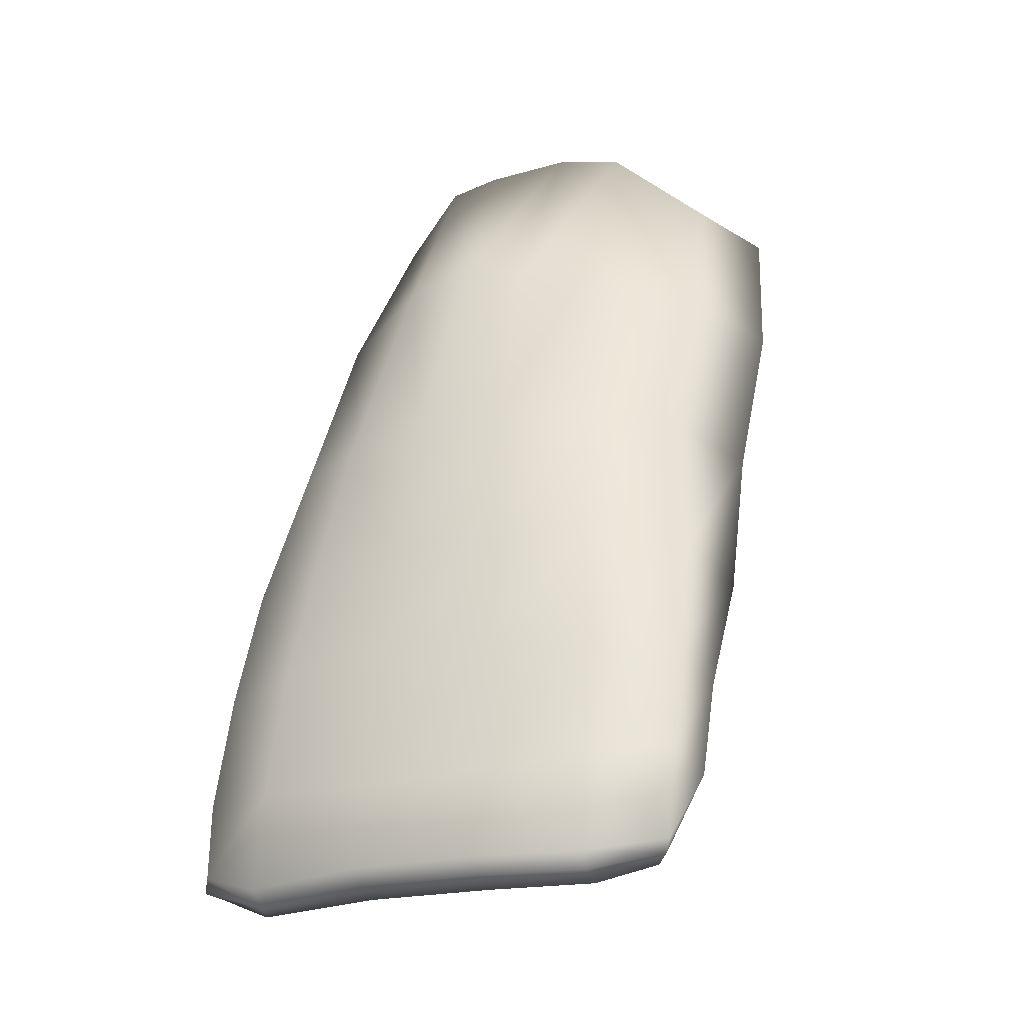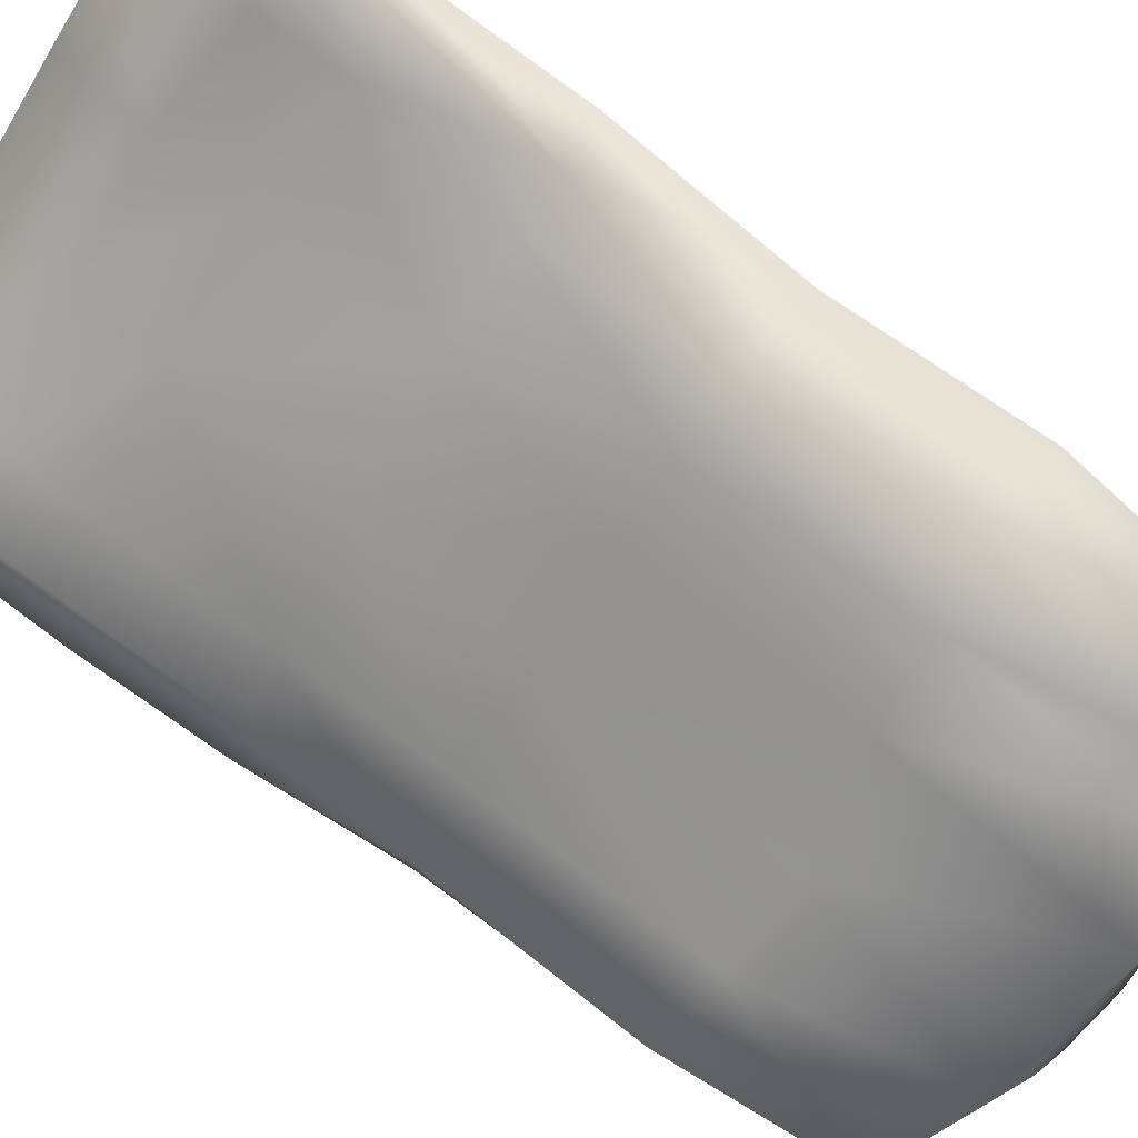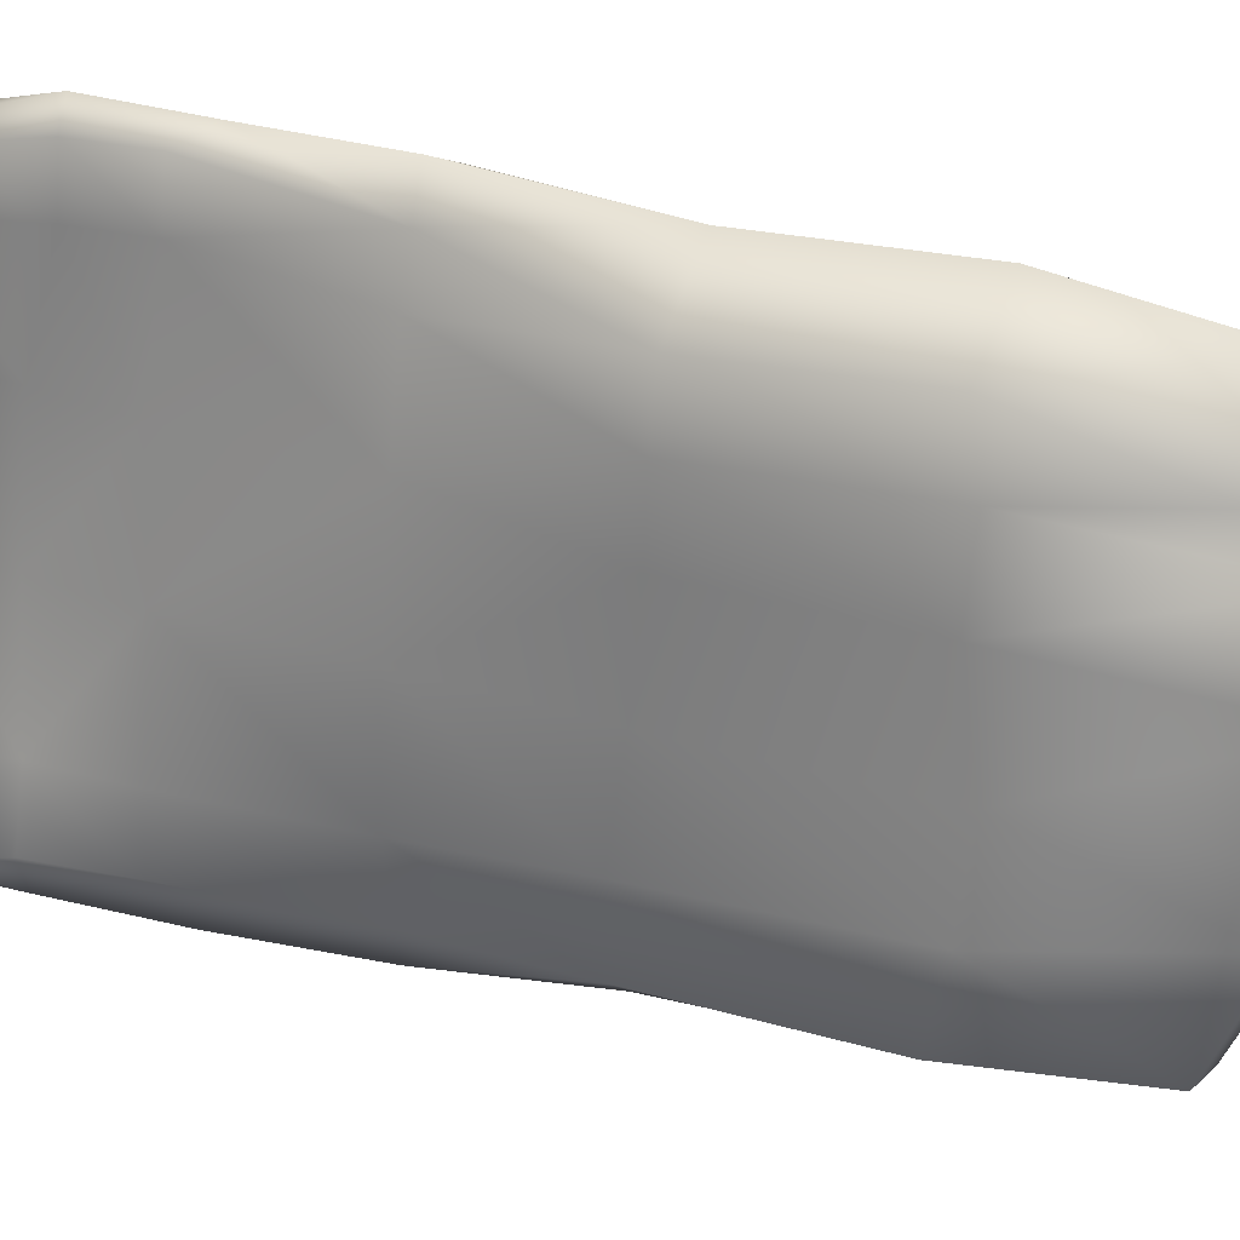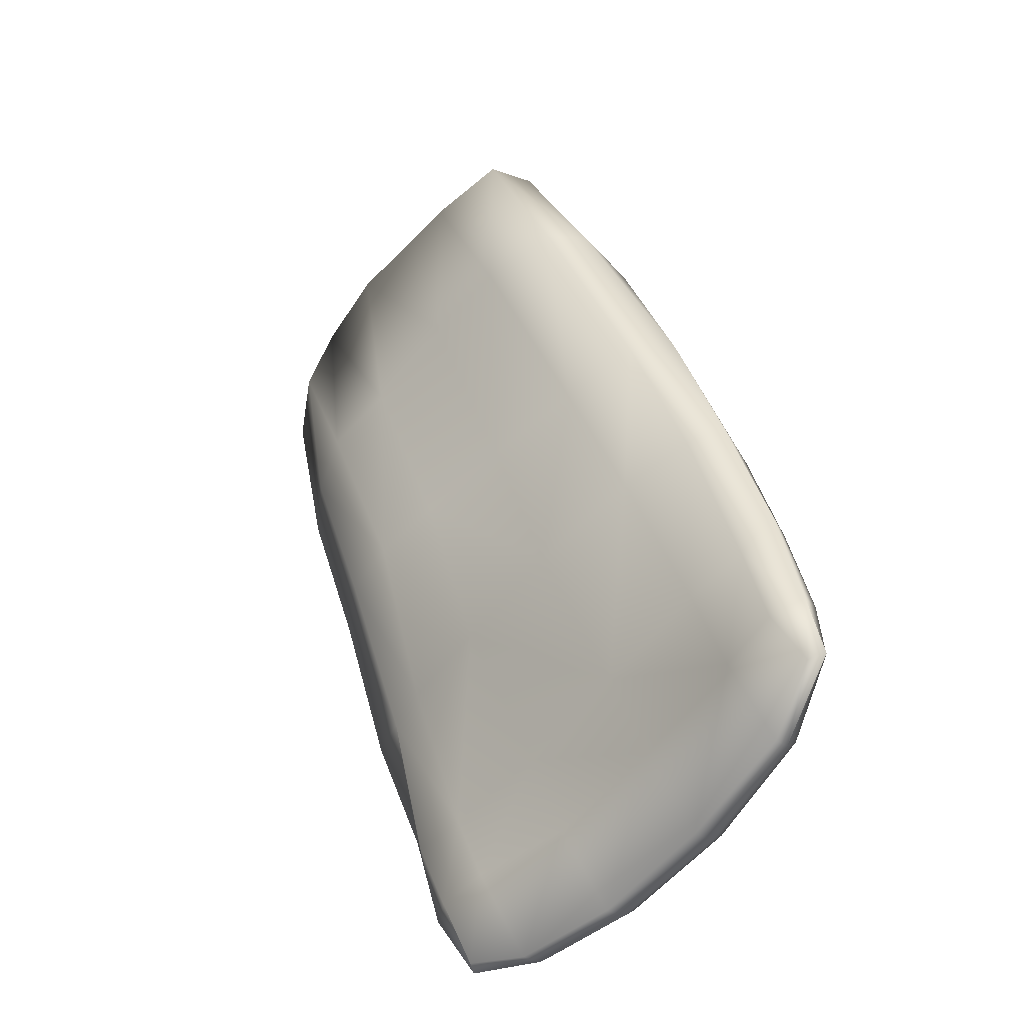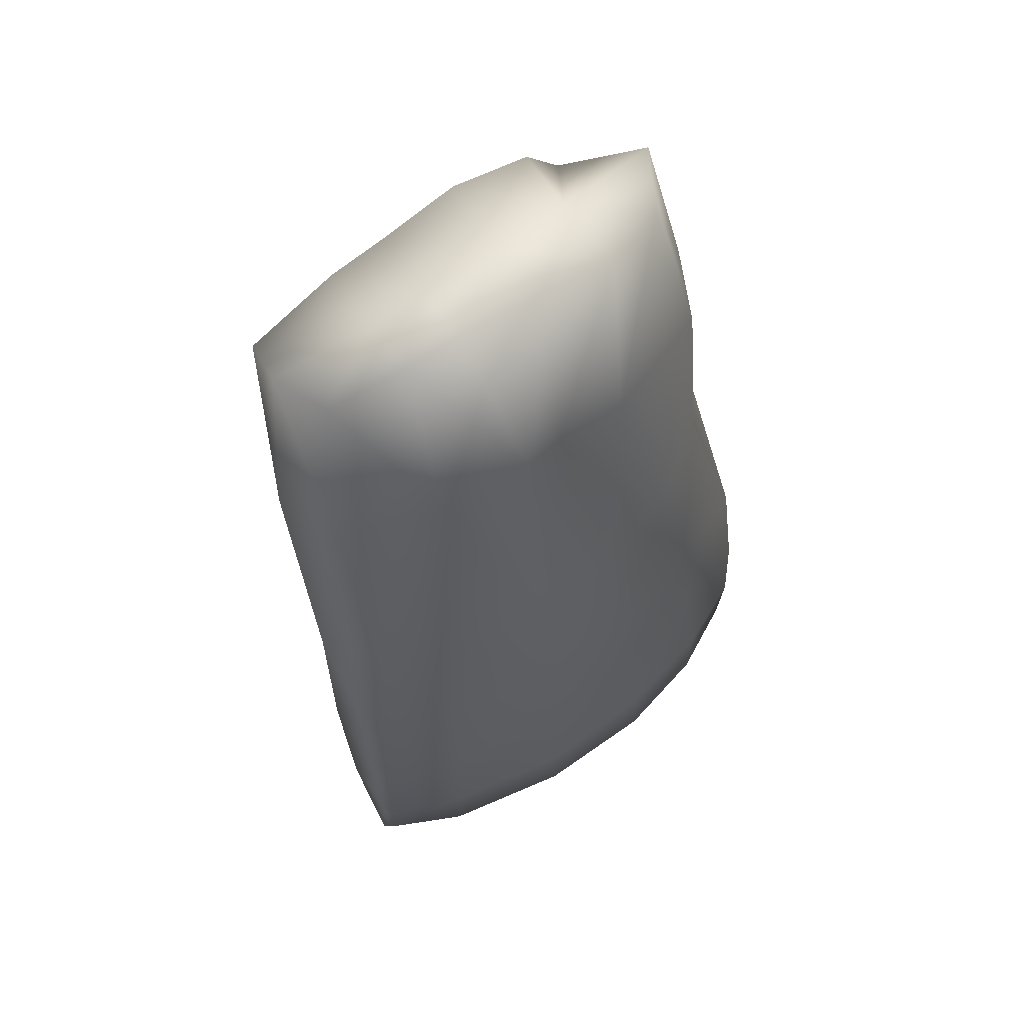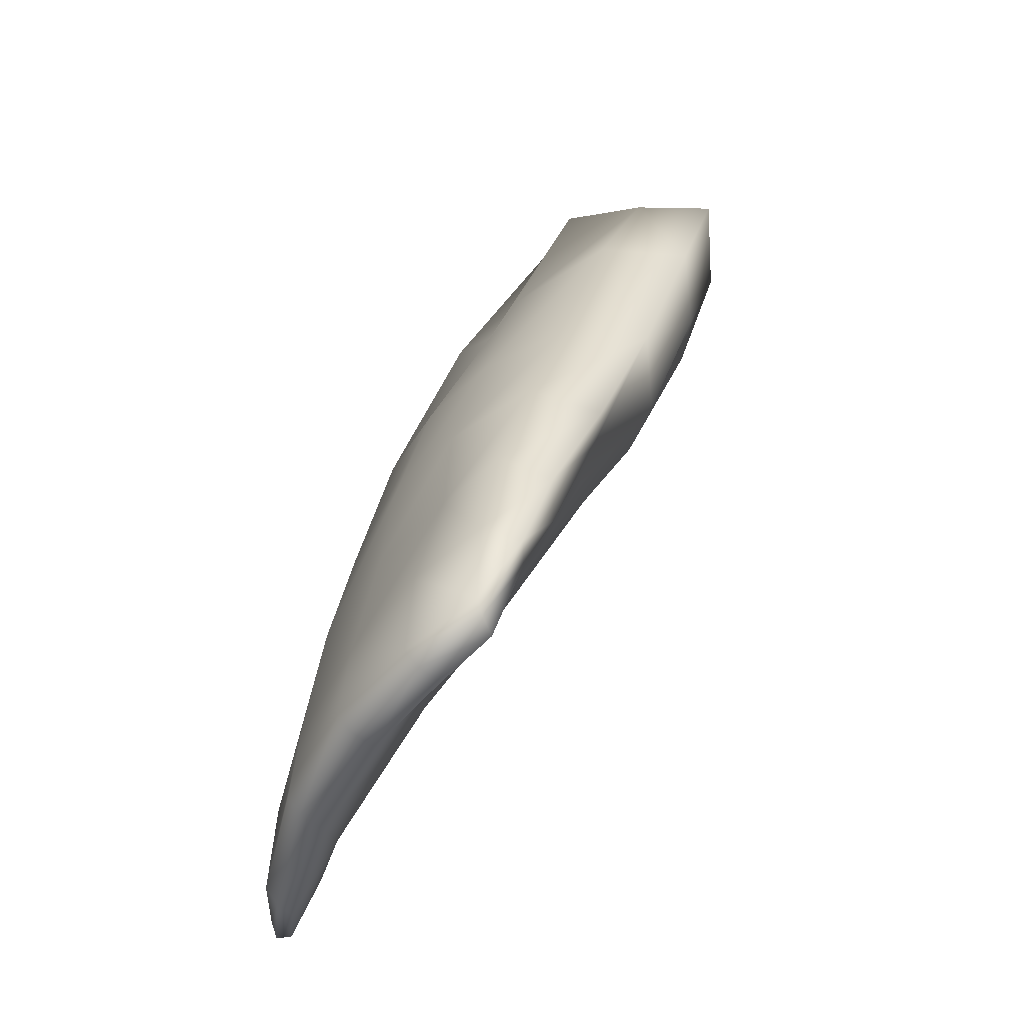
<metadata>
{"format":"obj","ext":"obj","renderer":"f3d","projection":"perspective","resolution":1024,"background":"white","views":[{"elev":-24.3,"azim":35.5,"up":"+Y"},{"elev":-74.8,"azim":57.3,"up":"+Z"},{"elev":-77.0,"azim":83.2,"up":"+Z"},{"elev":-55.4,"azim":-119.6,"up":"+Y"},{"elev":70.5,"azim":-25.3,"up":"+Y"},{"elev":-49.8,"azim":74.5,"up":"+Y"}]}
</metadata>
<code>
o Box21
v 0.3015 0.4058 0.9788
v 0.3069 0.4135 0.9835
v 0.2622 0.4057 1.015
v 0.1981 0.4062 1.041
v 0.1967 0.3963 1.032
v 0.1147 0.4079 1.055
v 0.1134 0.398 1.047
v 0.02591 0.4072 1.052
v 0.02459 0.3972 1.043
v -0.02966 0.4251 1.039
v 0.2906 0.402 0.9701
v 0.2607 0.396 1.006
v 0.1934 0.3906 1.017
v 0.1101 0.3929 1.031
v -0.03567 0.4166 1.034
v -0.02781 0.4133 1.025
v 0.2753 0.9471 0.8485
v 0.2959 0.9352 0.7973
v 0.2155 0.9792 0.8328
v 0.2221 0.9948 0.8894
v 0.1621 0.9942 0.847
v 0.1118 1.014 0.9017
v 0.173 1.01 0.8953
v 0.07441 1.01 0.9055
v 0.1069 0.9939 0.8573
v 0.02438 0.9755 0.8957
v 0.06949 0.9902 0.8613
v 0.2393 0.9212 0.777
v 0.2135 0.9604 0.782
v 0.1588 0.9719 0.7872
v 0.1014 0.9651 0.7994
v 0.06532 0.9617 0.8064
v 0.003422 0.9567 0.8547
v 0.3095 0.4735 0.9823
v 0.2625 0.4694 1.012
v 0.1968 0.4638 1.037
v 0.1143 0.4632 1.052
v 0.03 0.4715 1.05
v 0.3109 0.5413 0.972
v 0.2599 0.5481 0.9954
v 0.1919 0.5572 1.022
v 0.1137 0.5601 1.041
v 0.03511 0.5566 1.04
v -0.02133 0.553 1.032
v 0.251 0.6291 0.989
v 0.3098 0.6213 0.9515
v 0.2856 0.7307 0.9216
v 0.1888 0.635 1.014
v 0.2389 0.7335 0.9647
v 0.1134 0.6407 1.026
v 0.1828 0.7385 0.9907
v 0.1211 0.7454 1.005
v 0.05405 0.7436 1
v 0.04255 0.639 1.023
v 0.003625 0.7395 0.99
v 0.2914 0.8451 0.8874
v 0.2129 0.8683 0.9323
v 0.1631 0.8837 0.9414
v 0.1332 0.8986 0.9579
v 0.07226 0.8915 0.9562
v 0.002071 0.8689 0.9381
v -0.02804 0.4745 1.04
v -0.03756 0.4625 1.024
v -0.03995 0.5394 1.007
v -0.01696 0.5147 0.9962
v -0.01621 0.6357 1.014
v -0.02857 0.7263 0.9555
v -0.03688 0.6293 0.9805
v -0.01601 0.715 0.9249
v -0.01968 0.85 0.8901
v 0.002116 0.9402 0.8204
v -0.01773 0.4574 1.01
v 0.0267 0.4569 1.008
v 0.02082 0.3931 1.032
v 0.1097 0.4508 1
v 0.2571 0.3907 0.9917
v 0.1937 0.4477 0.985
v 0.265 0.4585 0.9628
v 0.02678 0.5121 0.9855
v 0.1082 0.5073 0.973
v 0.1892 0.5 0.9604
v 0.3011 0.4569 0.9538
v 0.2665 0.5028 0.9451
v 0.03017 0.6158 0.943
v -0.01582 0.6232 0.9651
v 0.1074 0.6087 0.923
v 0.03518 0.7079 0.9038
v 0.104 0.7097 0.8825
v 0.1712 0.7075 0.8635
v 0.1886 0.6045 0.9103
v 0.2189 0.7031 0.8499
v 0.2546 0.602 0.9019
v 0.2597 0.7029 0.846
v -0.0116 0.8401 0.8612
v 0.04122 0.843 0.8411
v 0.1023 0.8446 0.8272
v 0.1697 0.8268 0.8148
v 0.2237 0.8255 0.8032
v 0.2647 0.8167 0.81
v 0.3192 0.4581 0.9592
v 0.3028 0.5017 0.9349
v 0.3172 0.5239 0.9391
v 0.2882 0.6033 0.9022
v 0.3075 0.7165 0.8645
v 0.3168 0.604 0.9047
v 0.3111 0.8306 0.8293
f 1 2 3
f 3 4 5
f 4 6 7
f 7 6 8
f 9 8 10
f 11 1 12
f 12 5 13
f 13 5 7
f 14 7 9
f 9 15 16
f 17 18 19
f 20 19 21
f 22 23 21
f 24 22 25
f 26 24 27
f 19 18 28
f 19 29 30
f 21 30 31
f 25 31 32
f 33 27 32
f 2 34 35
f 3 35 36
f 6 4 36
f 8 6 37
f 10 8 38
f 34 39 40
f 36 35 40
f 37 36 41
f 38 37 42
f 38 43 44
f 45 46 47
f 48 45 49
f 50 48 51
f 50 52 53
f 54 53 55
f 49 47 56
f 51 49 57
f 52 51 58
f 52 59 60
f 53 60 61
f 57 56 17
f 58 57 20
f 59 58 23
f 59 22 24
f 60 24 26
f 10 62 63
f 16 15 63
f 62 44 64
f 63 64 65
f 66 55 67
f 68 67 69
f 67 55 61
f 69 67 70
f 61 26 33
f 70 33 71
f 16 72 73
f 14 74 73
f 13 14 75
f 76 13 77
f 11 76 78
f 73 72 65
f 73 79 80
f 75 80 81
f 78 77 81
f 82 78 83
f 84 85 69
f 86 84 87
f 86 88 89
f 90 89 91
f 92 91 93
f 87 69 94
f 88 87 95
f 88 96 97
f 91 89 97
f 91 98 99
f 95 94 71
f 96 95 32
f 96 31 30
f 97 30 29
f 98 29 28
f 1 11 82
f 2 1 100
f 100 82 101
f 34 100 102
f 103 93 104
f 46 105 104
f 104 93 99
f 104 106 56
f 99 28 18
f 106 18 17
f 40 39 46
f 41 40 45
f 42 41 48
f 54 43 42
f 66 44 43
f 68 64 44
f 85 65 64
f 79 65 85
f 80 79 84
f 90 81 80
f 83 81 90
f 103 101 83
f 102 101 103
f 39 102 105
f 1 3 12
f 3 5 12
f 4 7 5
f 7 8 9
f 9 10 15
f 11 12 76
f 12 13 76
f 13 7 14
f 14 9 74
f 9 16 74
f 17 19 20
f 20 21 23
f 22 21 25
f 24 25 27
f 26 27 33
f 19 28 29
f 19 30 21
f 21 31 25
f 25 32 27
f 33 32 71
f 2 35 3
f 3 36 4
f 6 36 37
f 8 37 38
f 10 38 62
f 34 40 35
f 36 40 41
f 37 41 42
f 38 42 43
f 38 44 62
f 45 47 49
f 48 49 51
f 50 51 52
f 50 53 54
f 54 55 66
f 49 56 57
f 51 57 58
f 52 58 59
f 52 60 53
f 53 61 55
f 57 17 20
f 58 20 23
f 59 23 22
f 59 24 60
f 60 26 61
f 10 63 15
f 16 63 72
f 62 64 63
f 63 65 72
f 66 67 68
f 68 69 85
f 67 61 70
f 69 70 94
f 61 33 70
f 70 71 94
f 16 73 74
f 14 73 75
f 13 75 77
f 76 77 78
f 11 78 82
f 73 65 79
f 73 80 75
f 75 81 77
f 78 81 83
f 82 83 101
f 84 69 87
f 86 87 88
f 86 89 90
f 90 91 92
f 92 93 103
f 87 94 95
f 88 95 96
f 88 97 89
f 91 97 98
f 91 99 93
f 95 71 32
f 96 32 31
f 96 30 97
f 97 29 98
f 98 28 99
f 1 82 100
f 2 100 34
f 100 101 102
f 34 102 39
f 103 104 105
f 46 104 47
f 104 99 106
f 104 56 47
f 99 18 106
f 106 17 56
f 40 46 45
f 41 45 48
f 42 48 50
f 54 42 50
f 66 43 54
f 68 44 66
f 85 64 68
f 79 85 84
f 80 84 86
f 90 80 86
f 83 90 92
f 103 83 92
f 102 103 105
f 39 105 46

</code>
